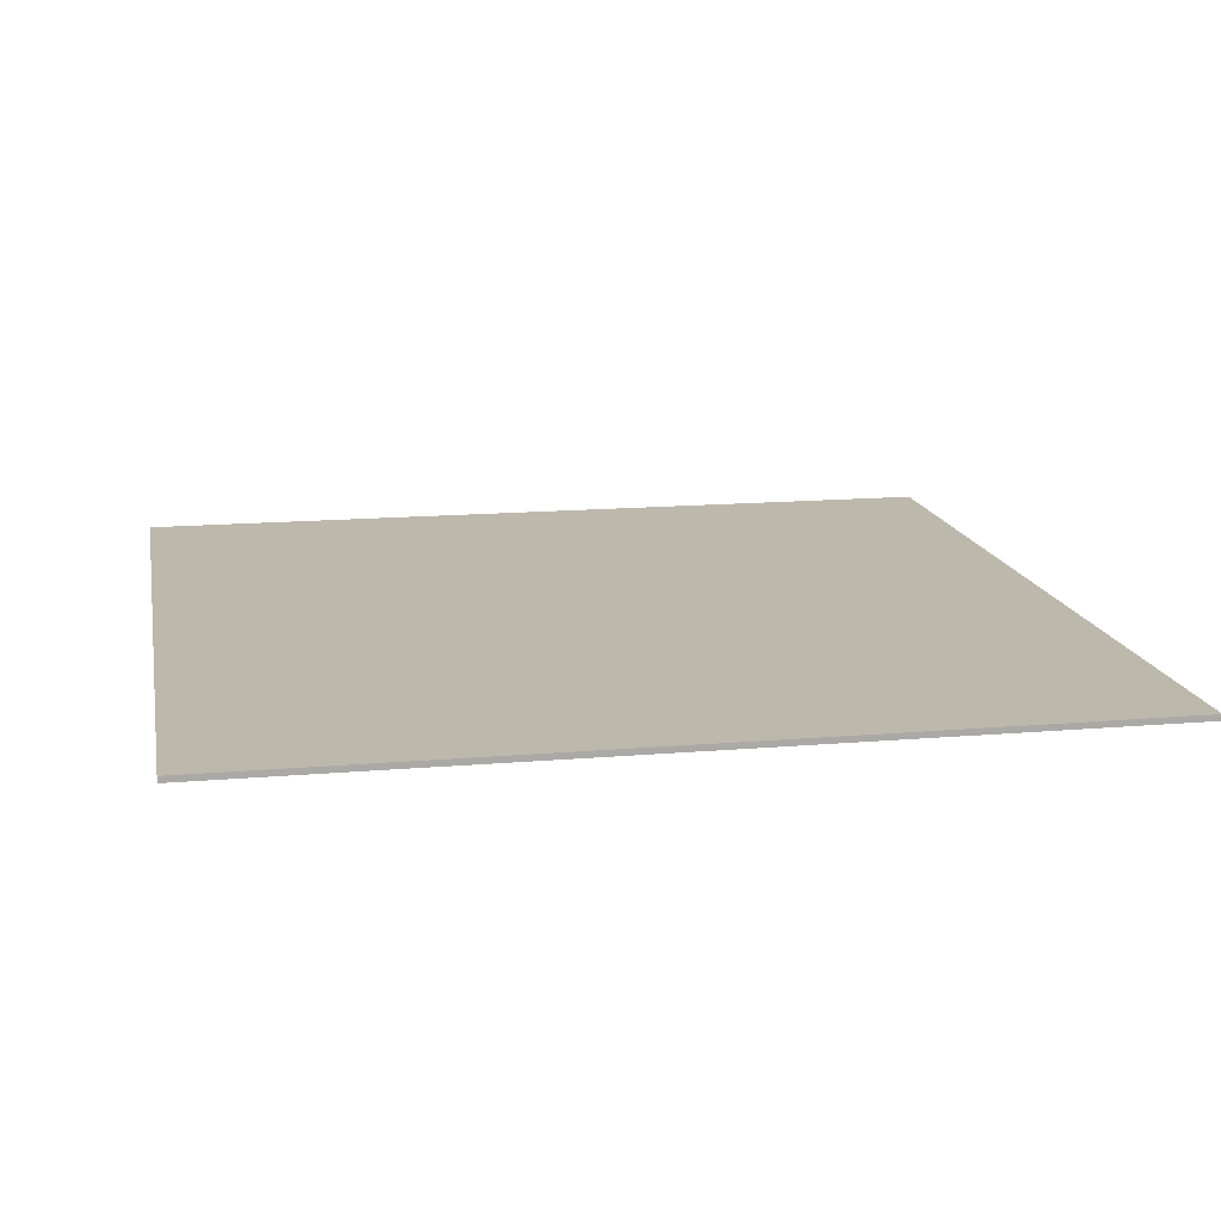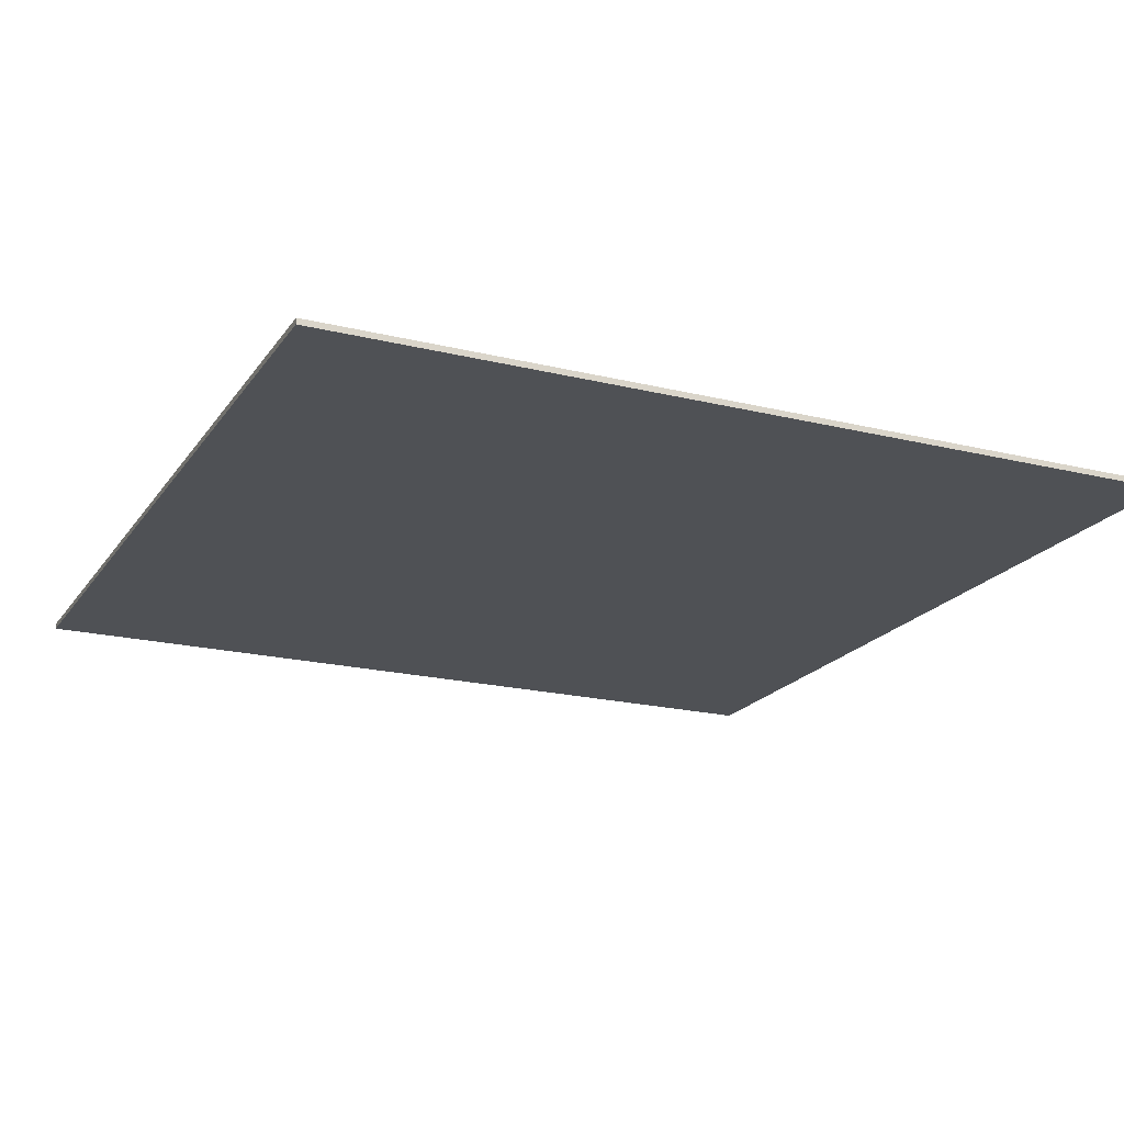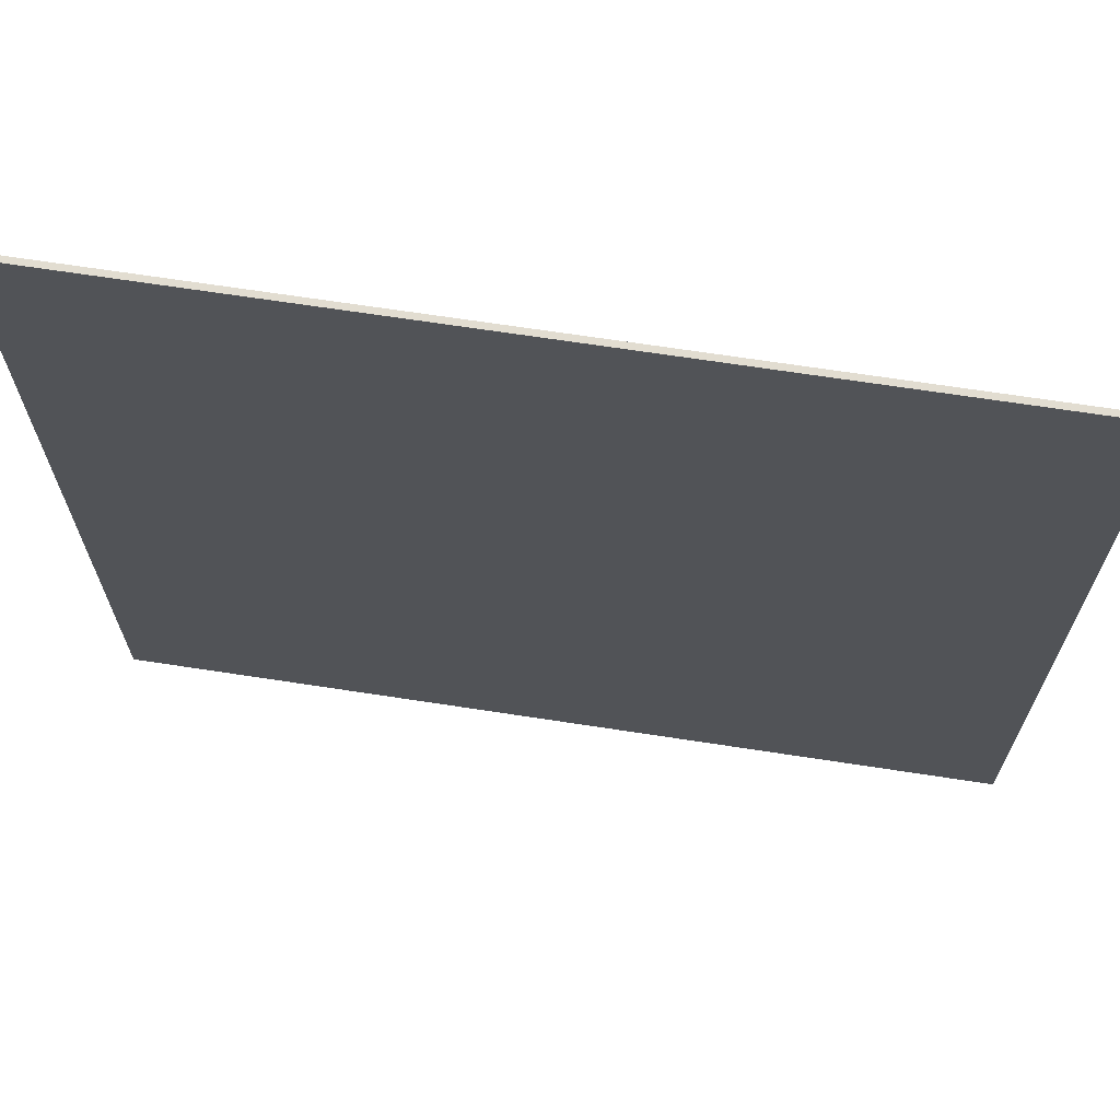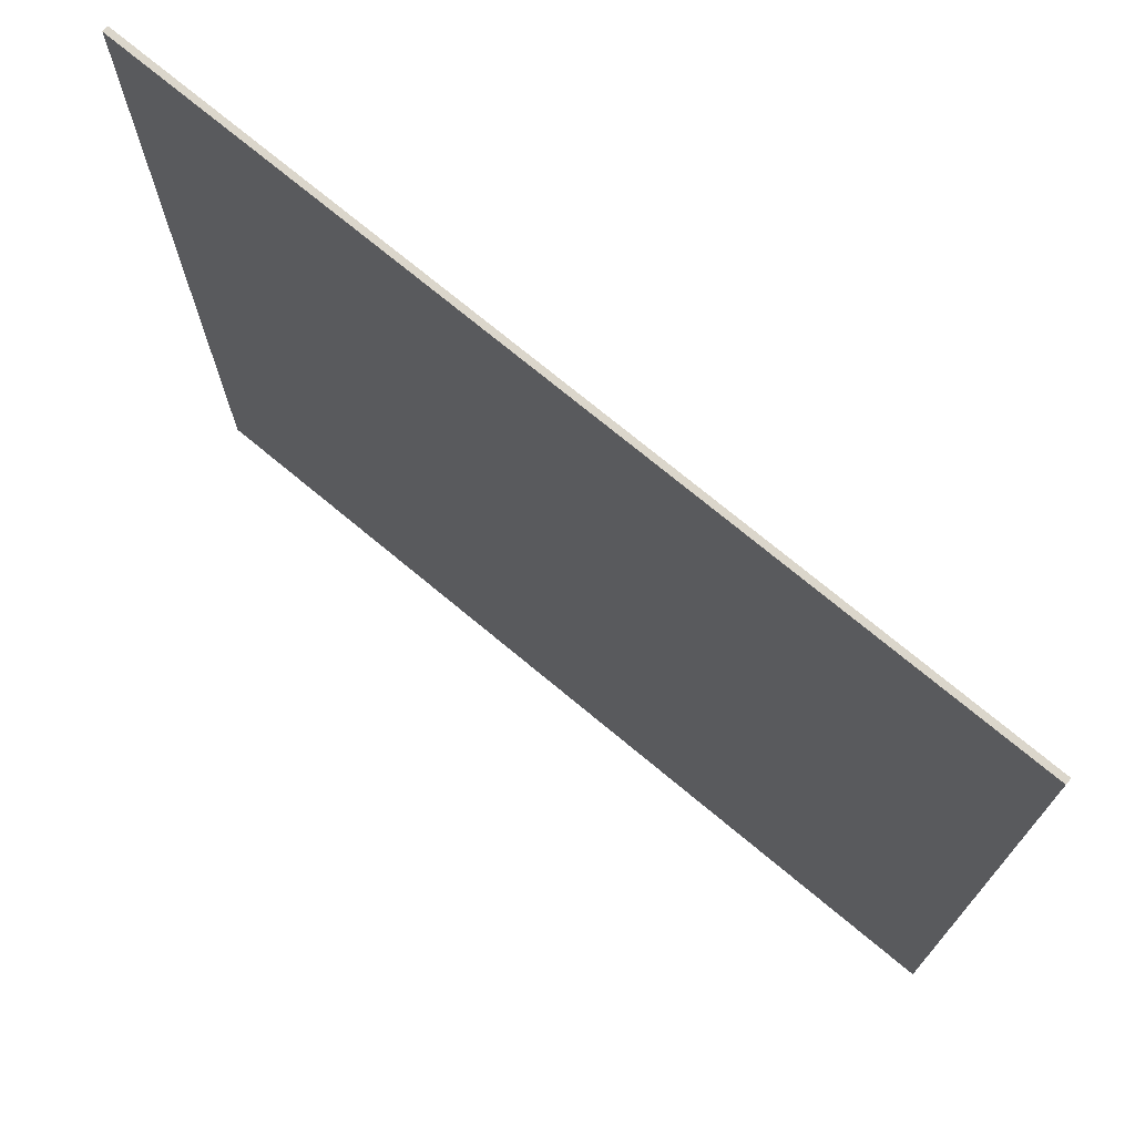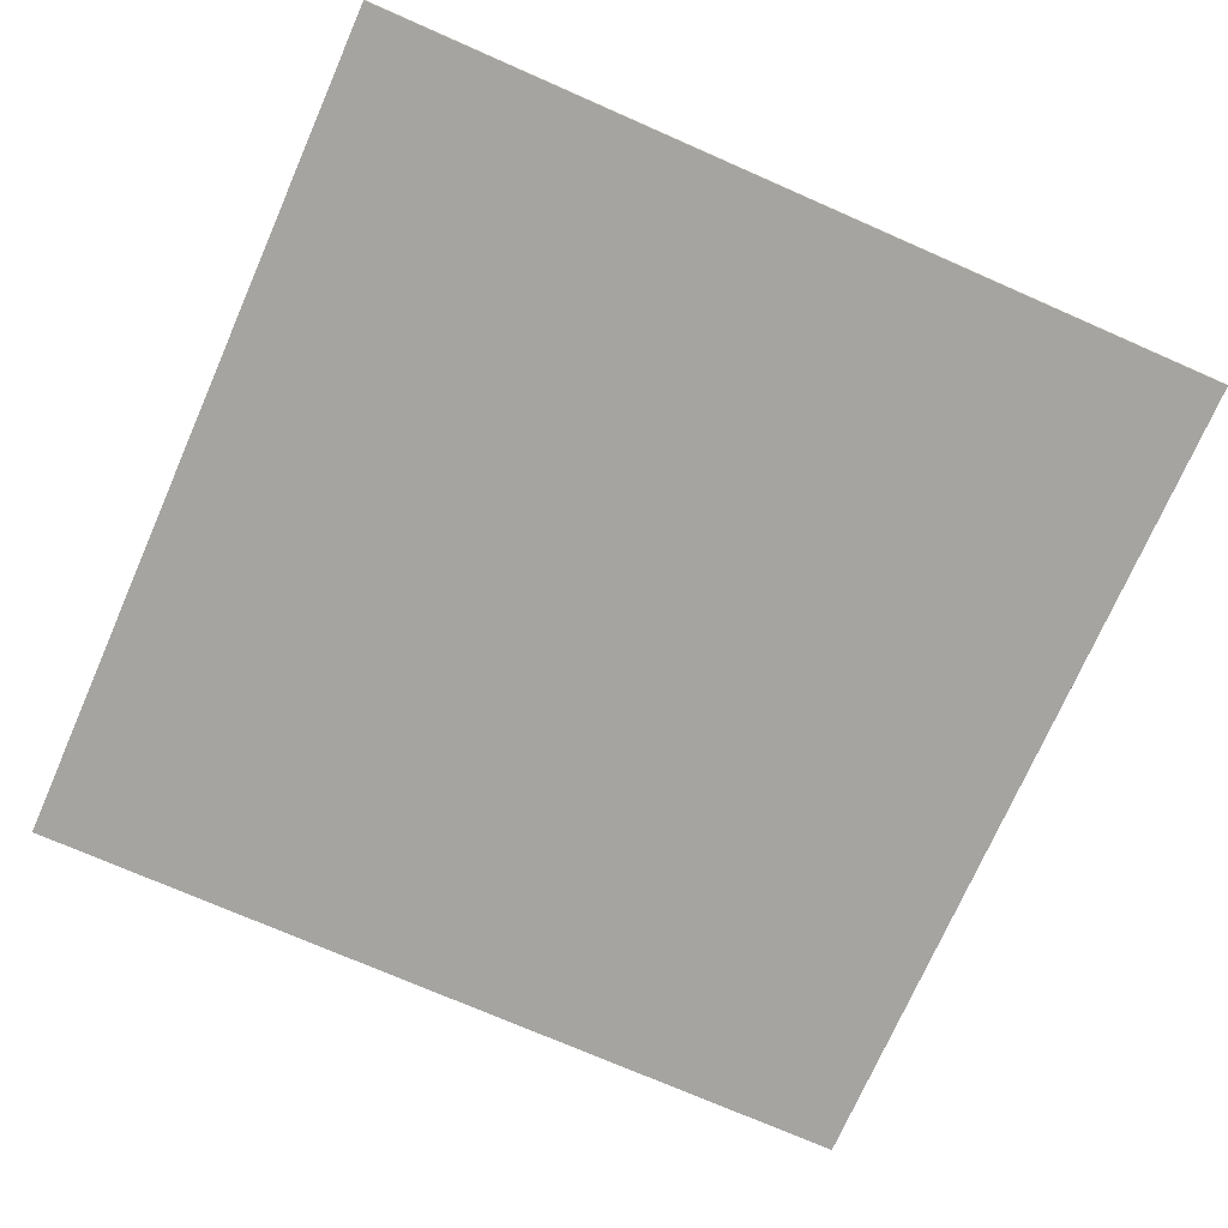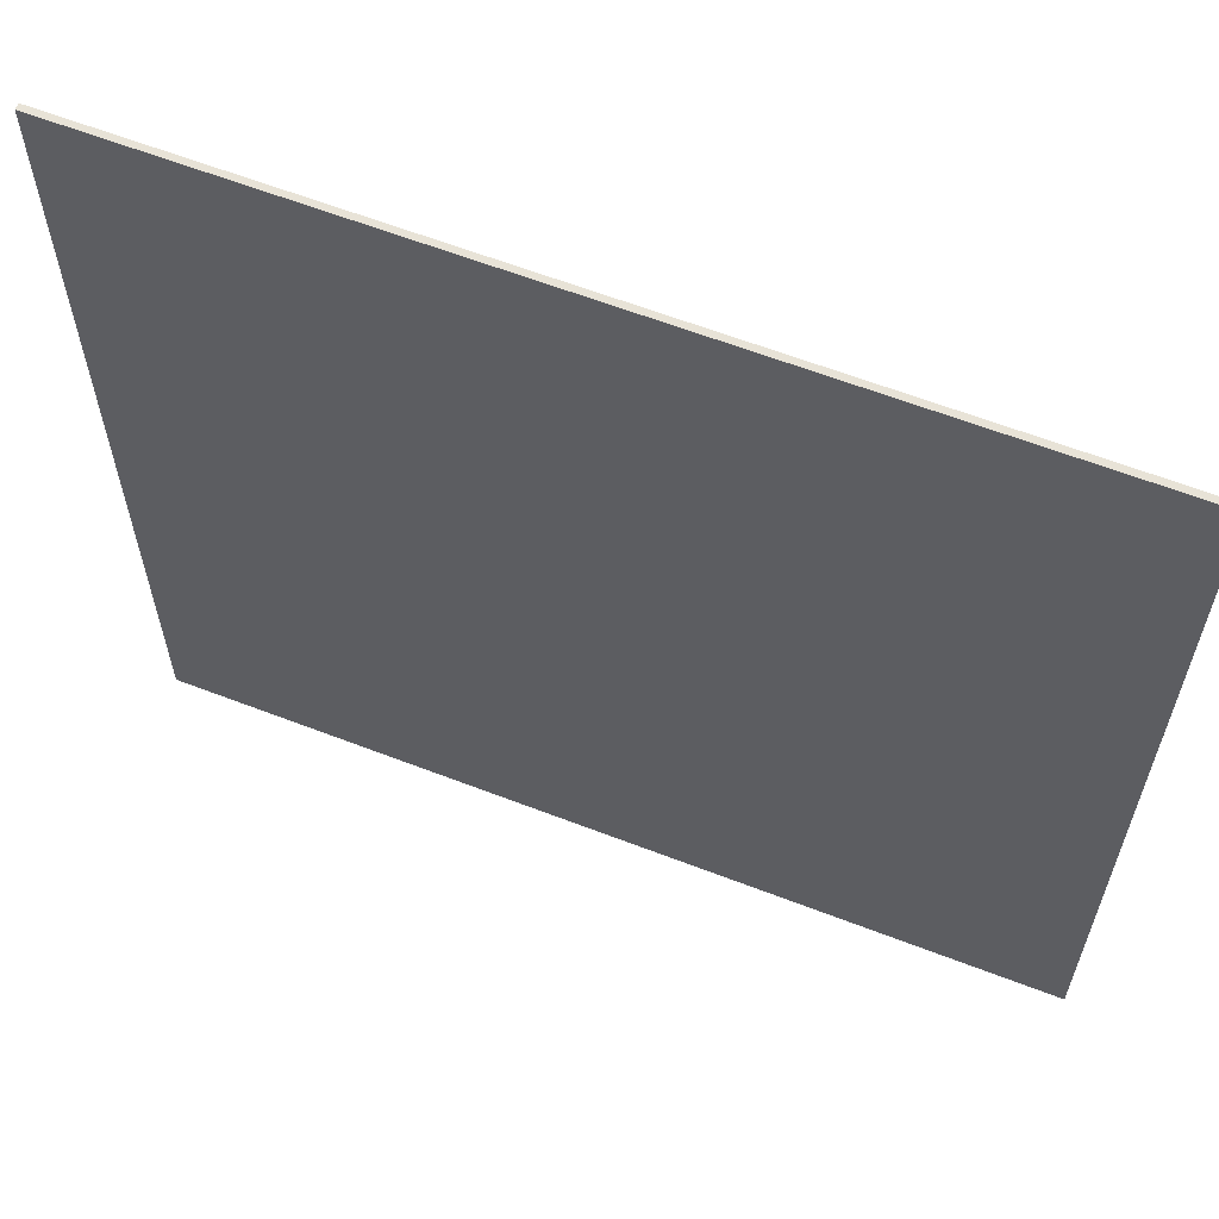
<metadata>
{"format":"obj","ext":"obj","renderer":"f3d","projection":"perspective","resolution":1024,"background":"white","views":[{"elev":14.8,"azim":-100.6,"up":"+Y"},{"elev":-19.8,"azim":155.5,"up":"+Y"},{"elev":68.6,"azim":8.7,"up":"+Z"},{"elev":73.5,"azim":39.7,"up":"+Z"},{"elev":-73.3,"azim":-23.7,"up":"+Y"},{"elev":62.1,"azim":21.4,"up":"+Z"}]}
</metadata>
<code>
v  18.42 -0 18.42
v  18.42 -0 9.208
v  9.208 -0 9.208
v  9.208 -0 18.42
v  0 0 9.208
v  0 0 18.42
v  -9.208 0 9.208
v  -9.208 0 18.42
v  -18.42 0 9.208
v  -18.42 0 18.42
v  18.42 -0 -0
v  9.208 -0 -0
v  0 0 -0
v  -9.208 0 -0
v  -18.42 0 -0
v  18.42 -0 -9.208
v  9.208 -0 -9.208
v  0 0 -9.208
v  -9.208 0 -9.208
v  -18.42 0 -9.208
v  18.42 -0 -18.42
v  9.208 -0 -18.42
v  0 0 -18.42
v  -9.208 0 -18.42
v  -18.42 0 -18.42
v  18.42 -0.25 18.42
v  9.208 -0.25 18.42
v  9.208 -0.25 9.208
v  18.42 -0.25 9.208
v  -0 -0.25 18.42
v  -0 -0.25 9.208
v  -9.208 -0.25 18.42
v  -9.208 -0.25 9.208
v  -18.42 -0.25 18.42
v  -18.42 -0.25 9.208
v  9.208 -0.25 -0
v  18.42 -0.25 -0
v  -0 -0.25 -0
v  -9.208 -0.25 -0
v  -18.42 -0.25 -0
v  9.208 -0.25 -9.208
v  18.42 -0.25 -9.208
v  -0 -0.25 -9.208
v  -9.208 -0.25 -9.208
v  -18.42 -0.25 -9.208
v  9.208 -0.25 -18.42
v  18.42 -0.25 -18.42
v  -0 -0.25 -18.42
v  -9.208 -0.25 -18.42
v  -18.42 -0.25 -18.42
g Quader001
f 1 2 3
f 3 4 1
f 4 3 5
f 5 6 4
f 6 5 7
f 7 8 6
f 8 7 9
f 9 10 8
f 2 11 12
f 12 3 2
f 3 12 13
f 13 5 3
f 5 13 14
f 14 7 5
f 7 14 15
f 15 9 7
f 11 16 17
f 17 12 11
f 12 17 18
f 18 13 12
f 13 18 19
f 19 14 13
f 14 19 20
f 20 15 14
f 16 21 22
f 22 17 16
f 17 22 23
f 23 18 17
f 18 23 24
f 24 19 18
f 19 24 25
f 25 20 19
f 26 27 28
f 28 29 26
f 27 30 31
f 31 28 27
f 30 32 33
f 33 31 30
f 32 34 35
f 35 33 32
f 29 28 36
f 36 37 29
f 28 31 38
f 38 36 28
f 31 33 39
f 39 38 31
f 33 35 40
f 40 39 33
f 37 36 41
f 41 42 37
f 36 38 43
f 43 41 36
f 38 39 44
f 44 43 38
f 39 40 45
f 45 44 39
f 42 41 46
f 46 47 42
f 41 43 48
f 48 46 41
f 43 44 49
f 49 48 43
f 44 45 50
f 50 49 44
f 1 4 27
f 27 26 1
f 4 6 30
f 30 27 4
f 6 8 32
f 32 30 6
f 8 10 34
f 34 32 8
f 10 9 35
f 35 34 10
f 9 15 40
f 40 35 9
f 15 20 45
f 45 40 15
f 20 25 50
f 50 45 20
f 25 24 49
f 49 50 25
f 24 23 48
f 48 49 24
f 23 22 46
f 46 48 23
f 22 21 47
f 47 46 22
f 21 16 42
f 42 47 21
f 16 11 37
f 37 42 16
f 11 2 29
f 29 37 11
f 2 1 26
f 26 29 2

</code>
